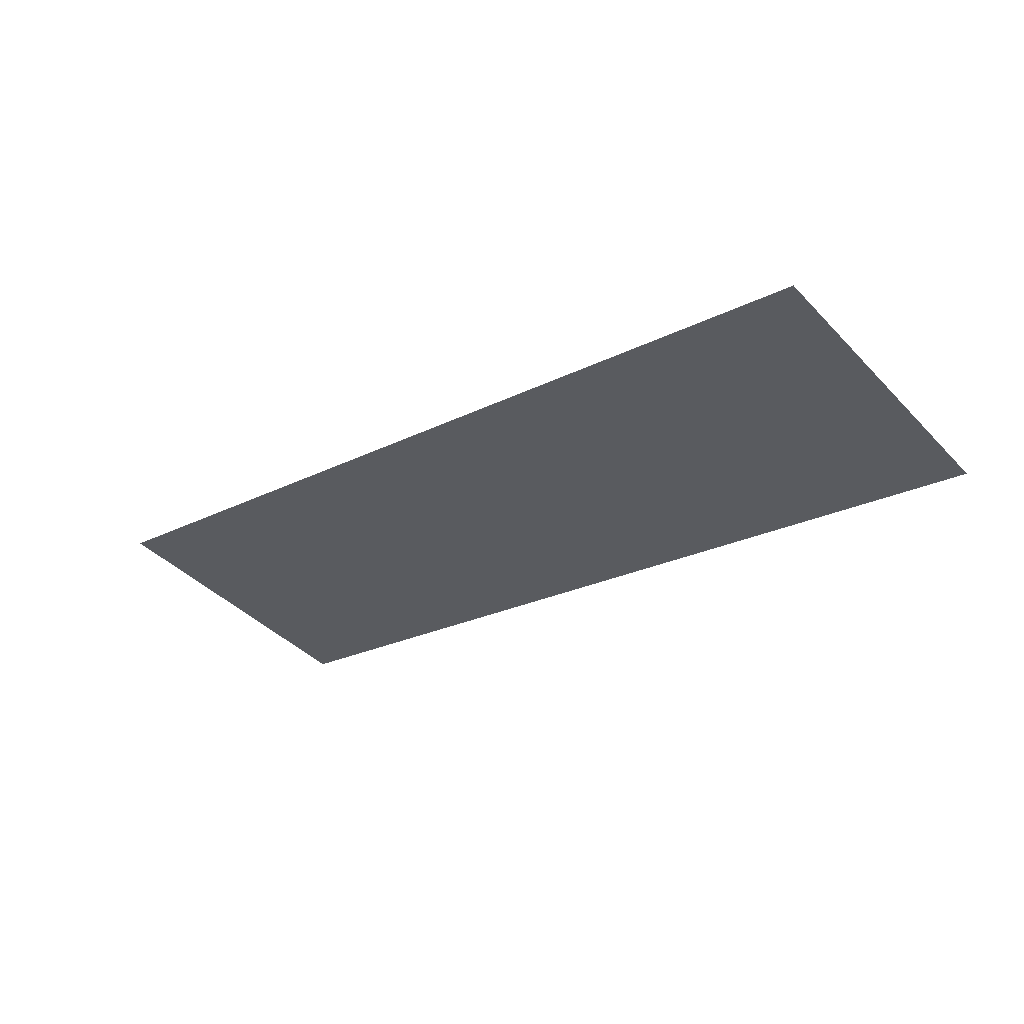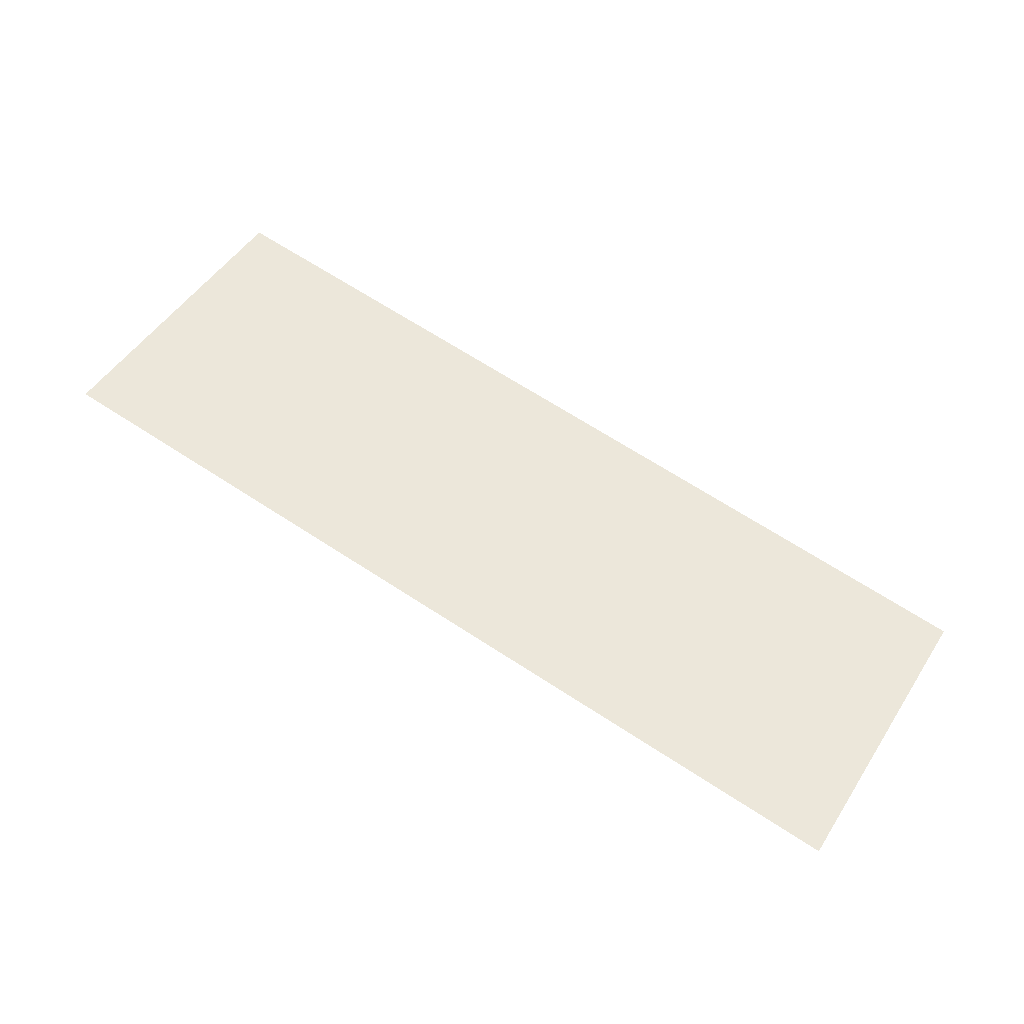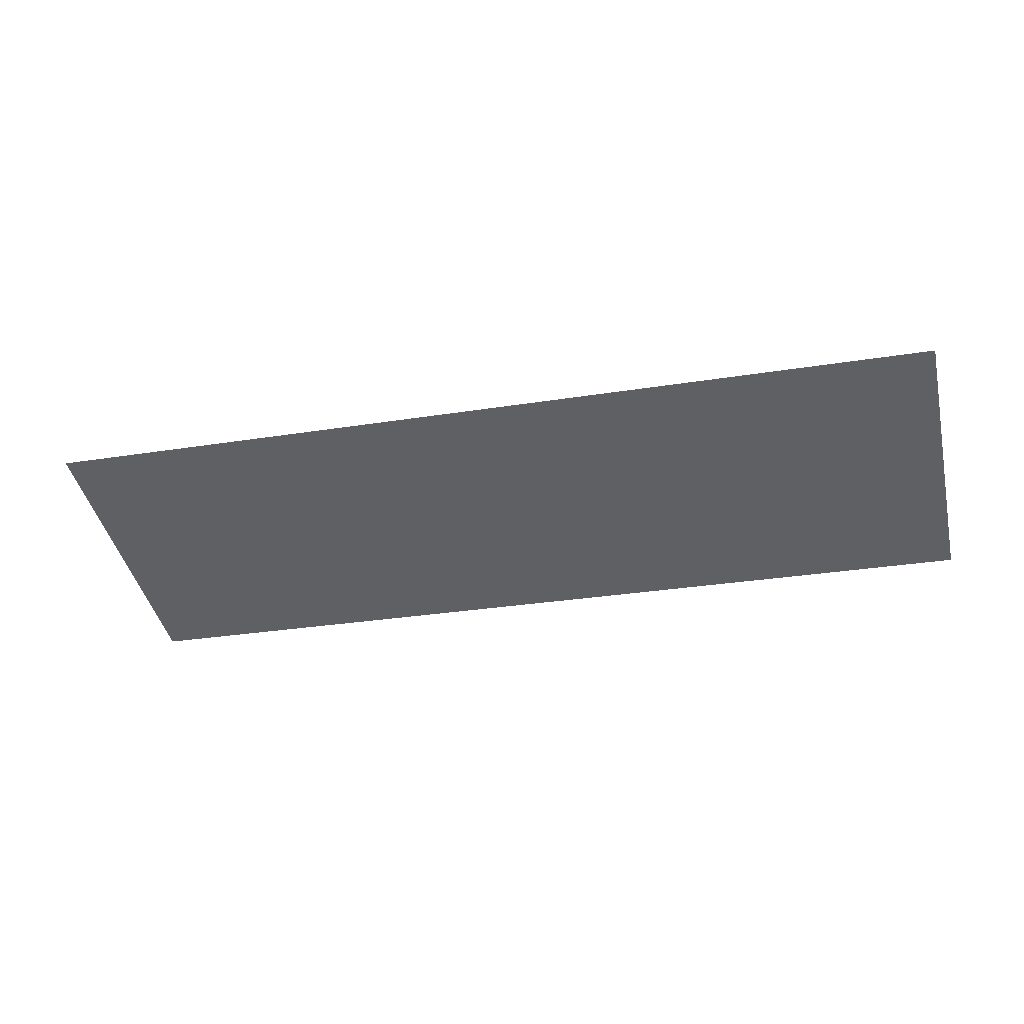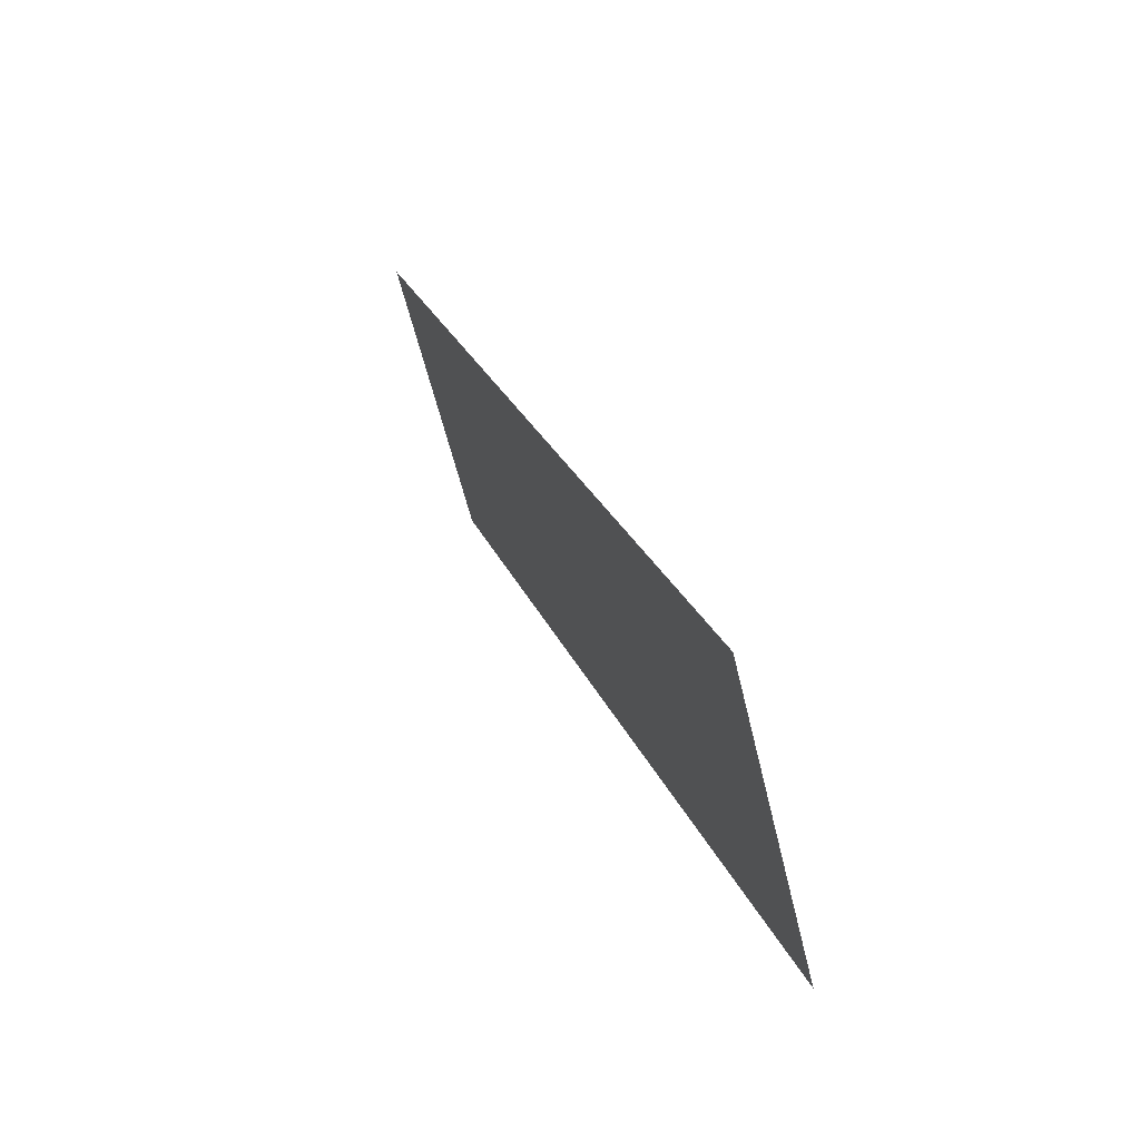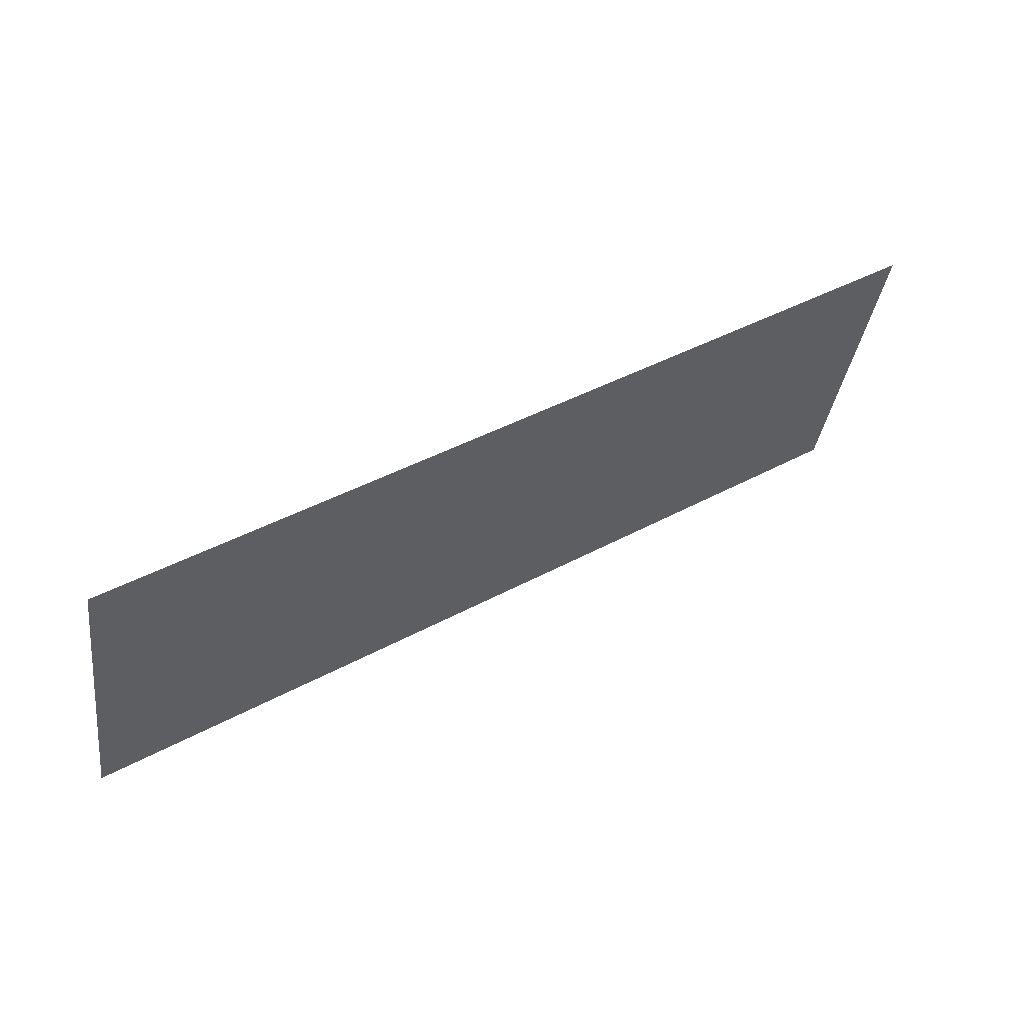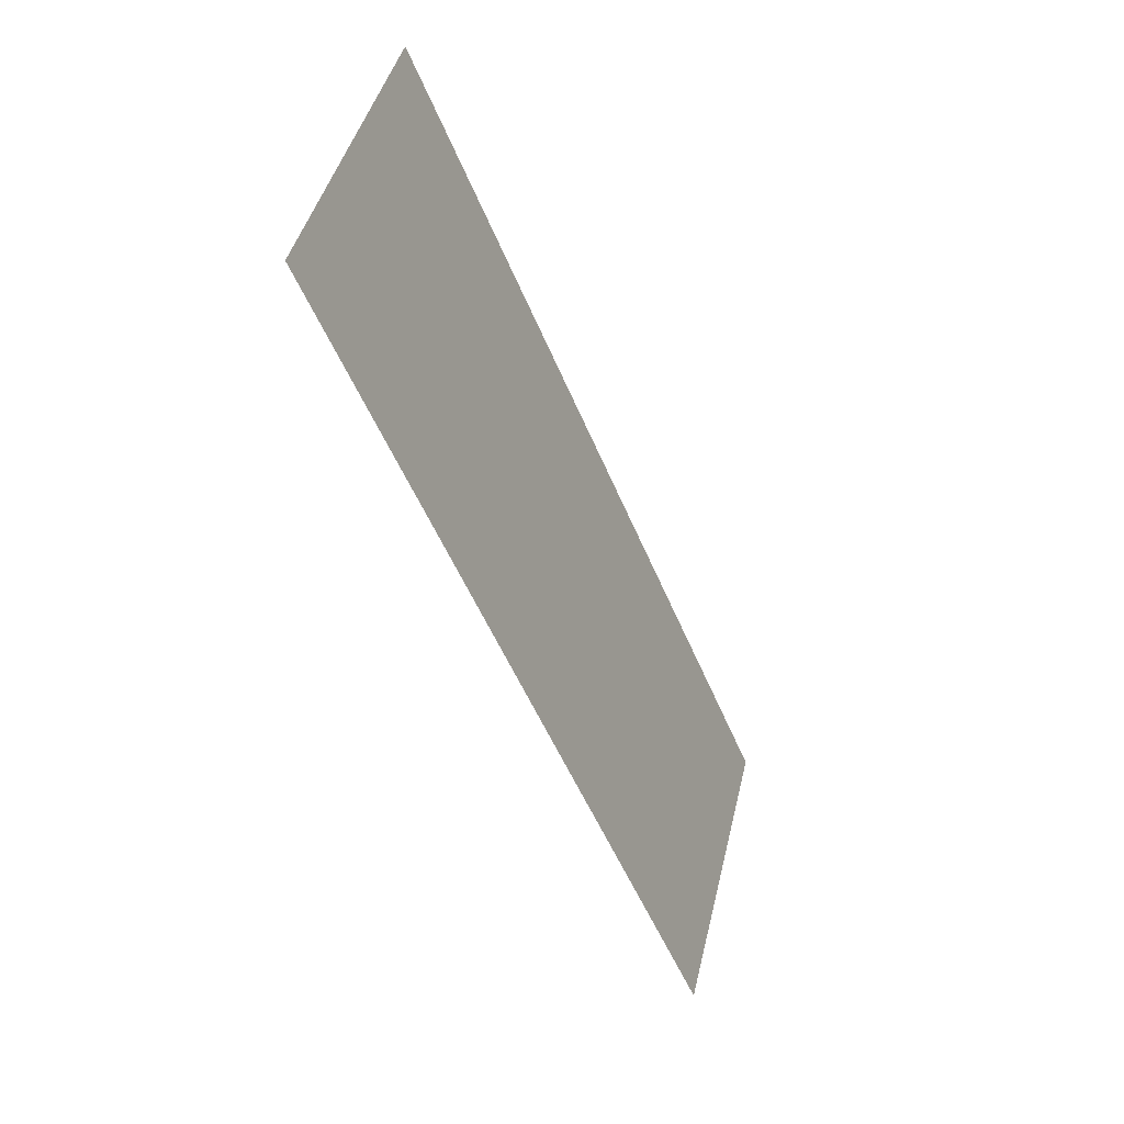
<metadata>
{"format":"obj","ext":"obj","renderer":"f3d","projection":"perspective","resolution":1024,"background":"white","views":[{"elev":-23.0,"azim":-138.9,"up":"+Z"},{"elev":67.4,"azim":-146.9,"up":"+Z"},{"elev":-28.6,"azim":-166.3,"up":"+Z"},{"elev":25.6,"azim":71.1,"up":"+Y"},{"elev":40.9,"azim":-33.9,"up":"+Y"},{"elev":-50.7,"azim":-68.4,"up":"+Y"}]}
</metadata>
<code>
v  -231.8 -70.19 147.1
v  231.8 -70.19 147.1
v  231.8 82.77 186.3
v  -231.8 82.77 186.3
g crawling_box_wood_light
f 1 2 3 4

</code>
